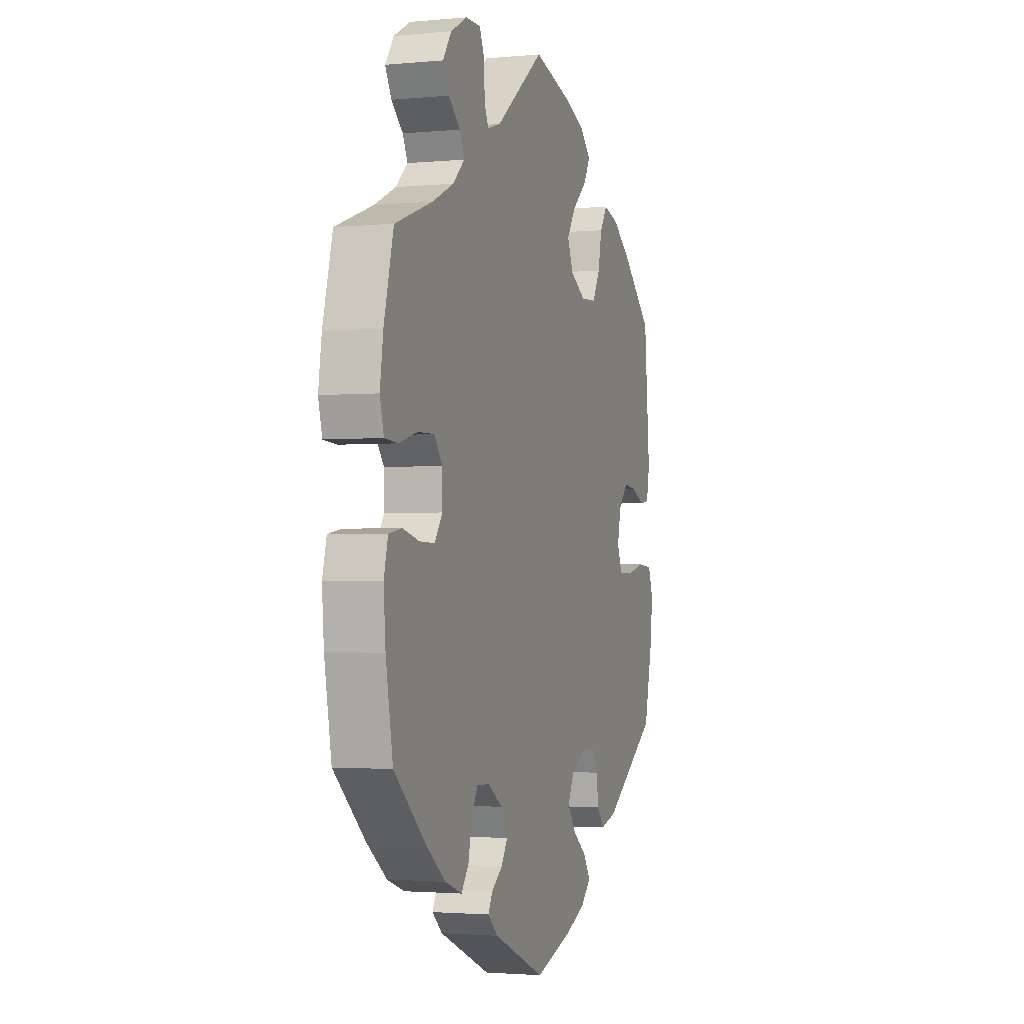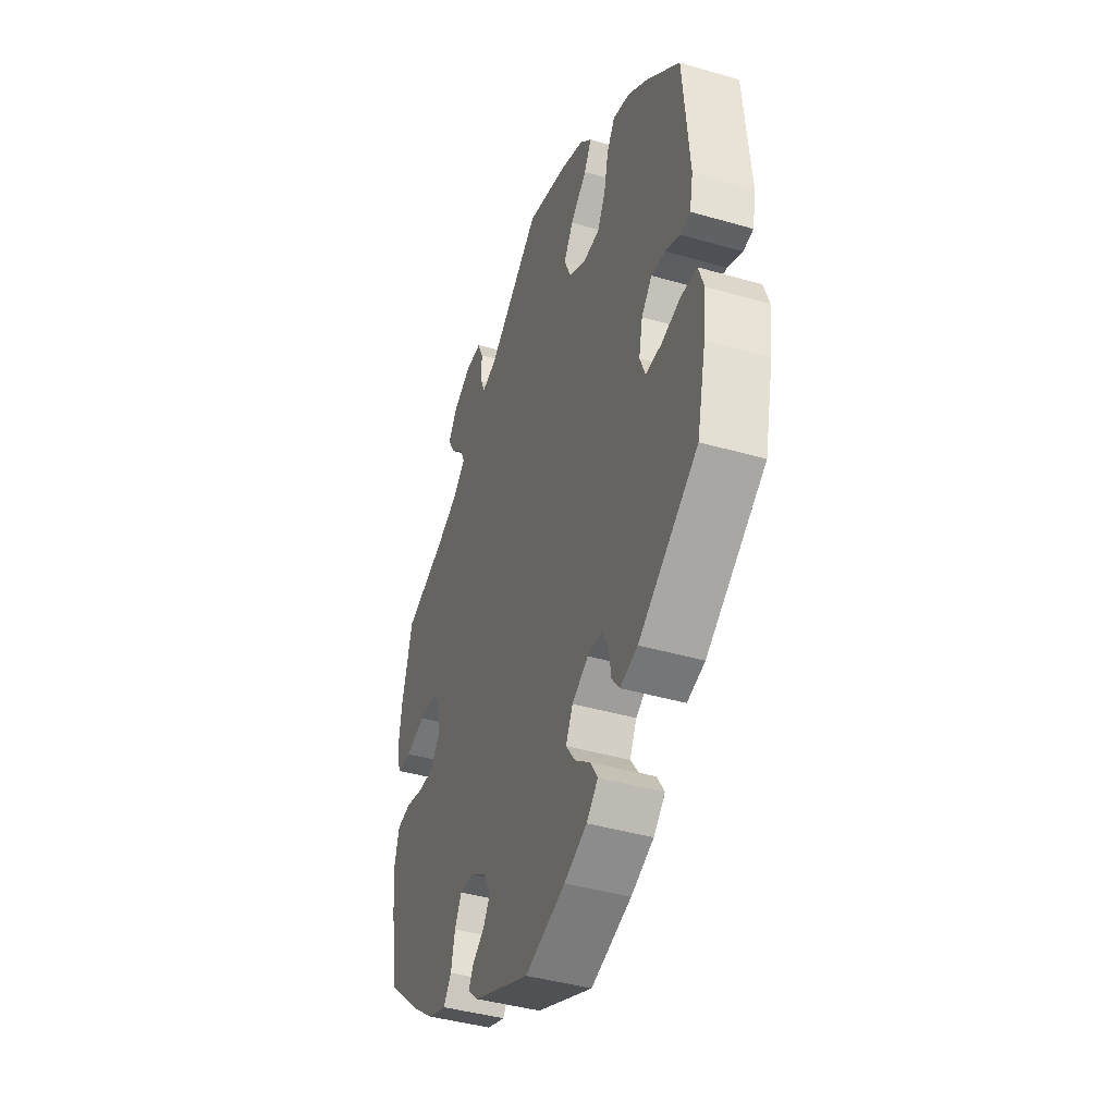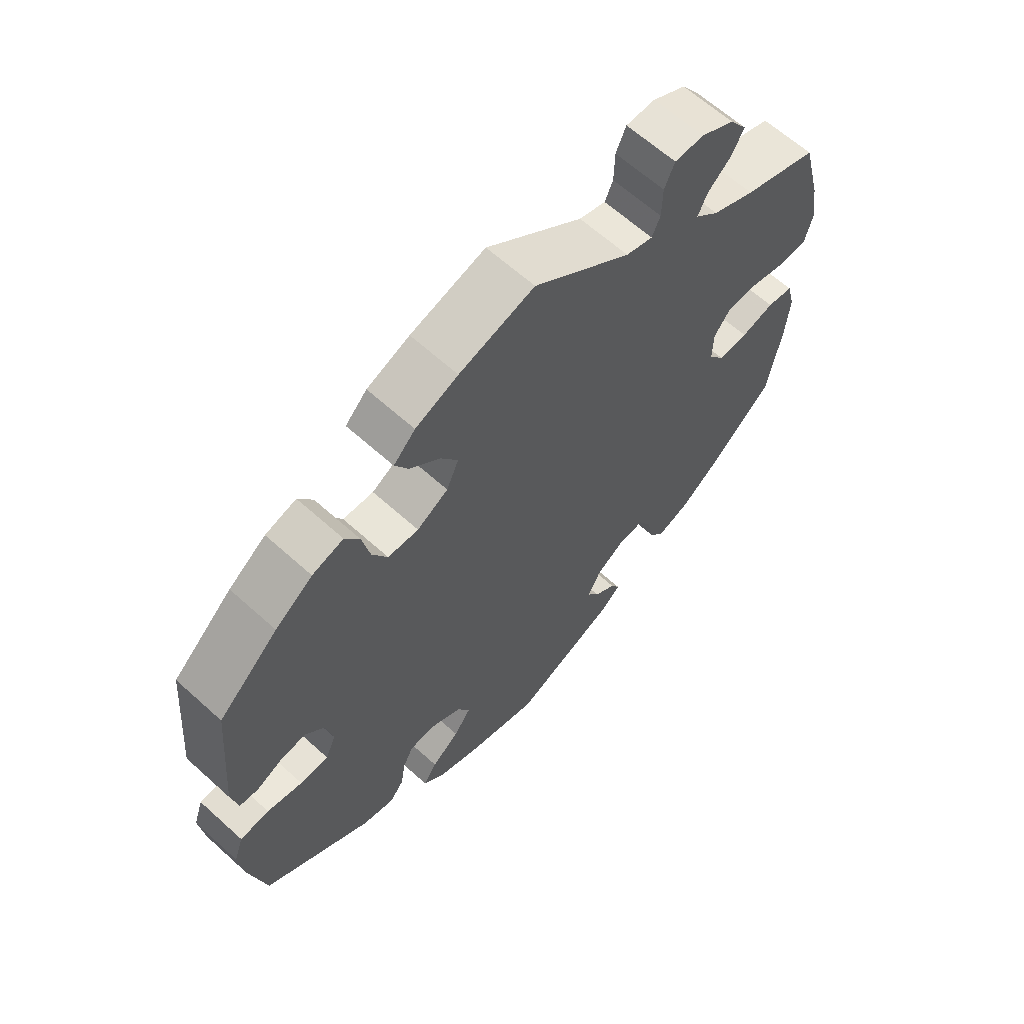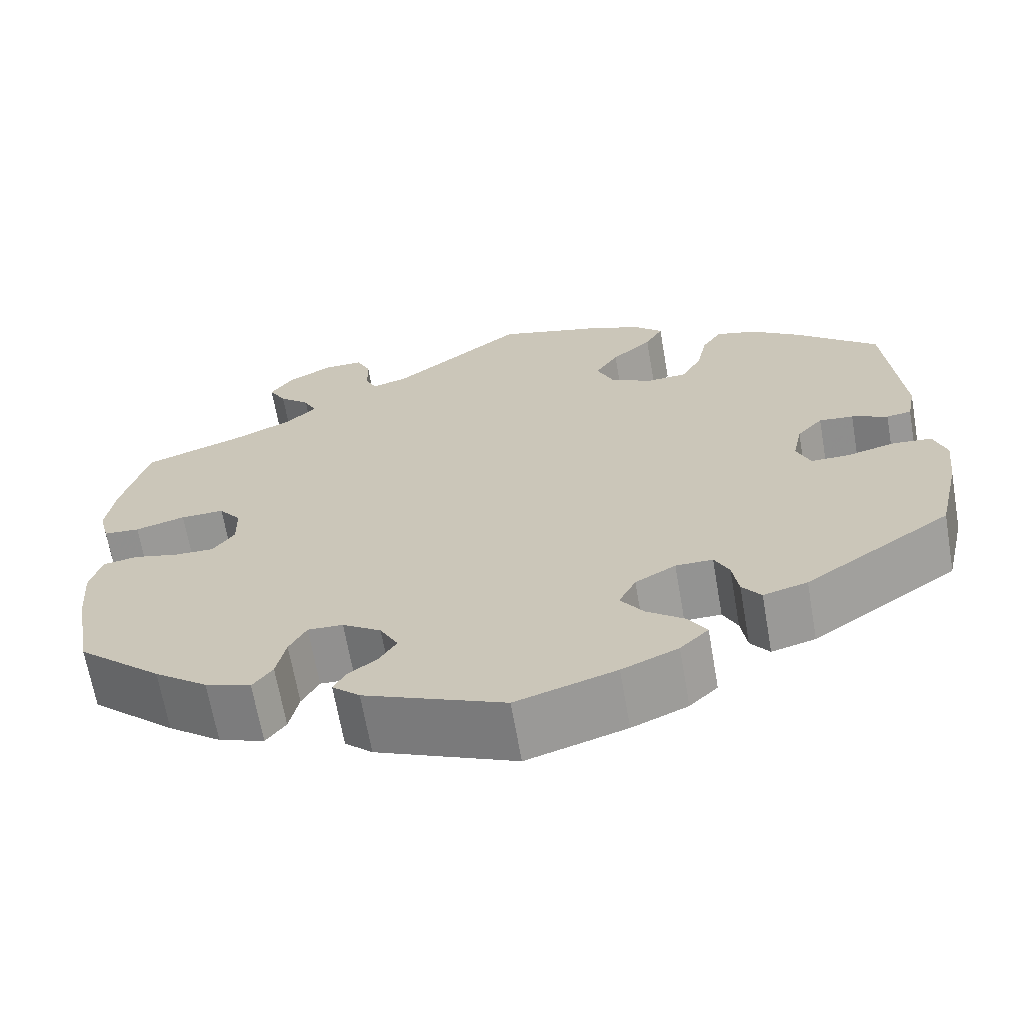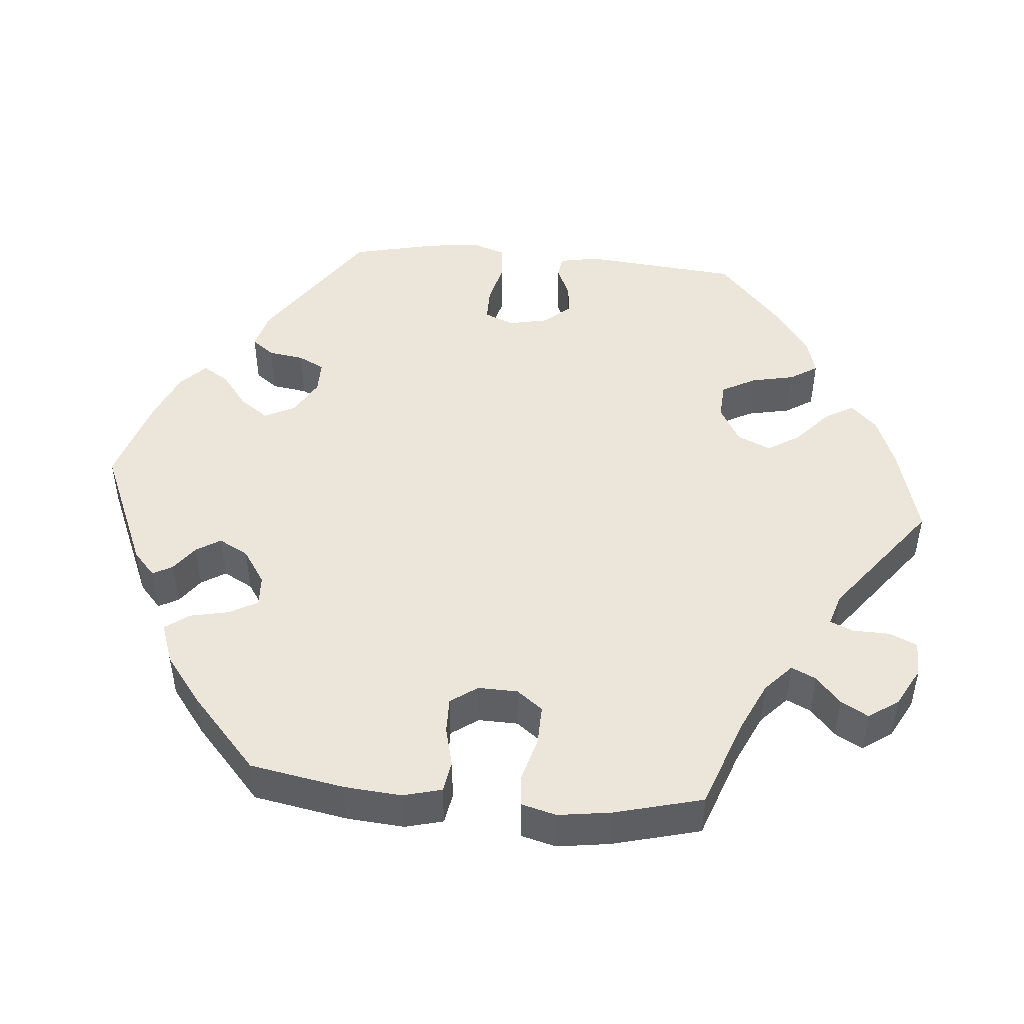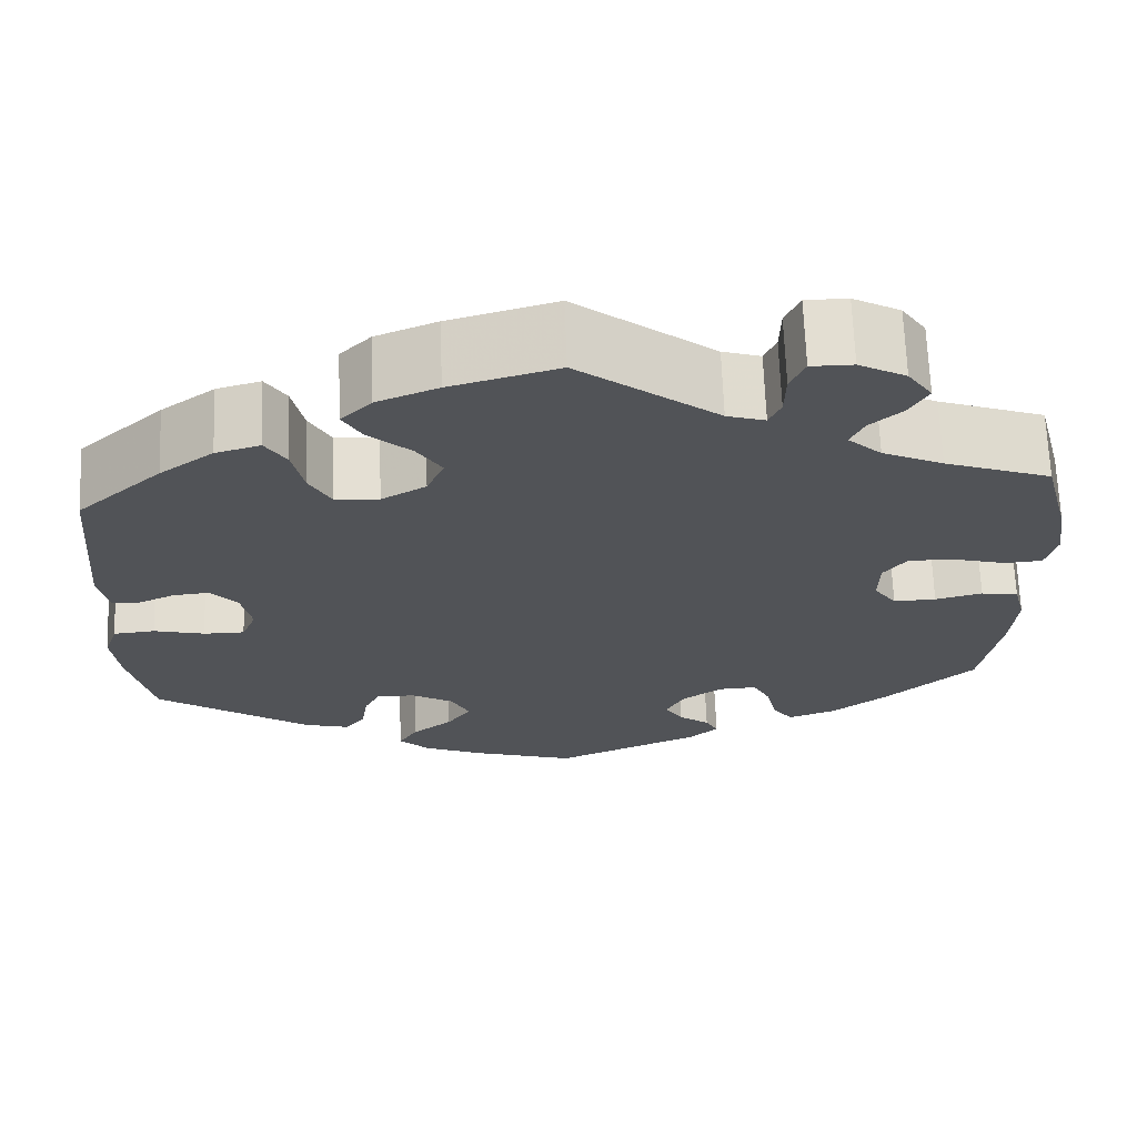
<metadata>
{"format":"obj","ext":"obj","renderer":"f3d","projection":"perspective","resolution":1024,"background":"white","views":[{"elev":-2.1,"azim":-71.4,"up":"+Z"},{"elev":-41.8,"azim":70.7,"up":"+Z"},{"elev":63.5,"azim":132.4,"up":"+Z"},{"elev":-66.6,"azim":9.9,"up":"+Z"},{"elev":47.5,"azim":-84.8,"up":"+Y"},{"elev":67.7,"azim":177.8,"up":"+Z"}]}
</metadata>
<code>
v 0.117 0.07 0.545
v 0.184 0.07 0.518
v 0.218 0.07 0.484
v 0.197 0.07 0.447
v 0.15 0.07 0.405
v 0.123 0.07 0.363
v 0.142 0.07 0.319
v 0.191 0.07 0.291
v 0.239 0.07 0.294
v 0.263 0.07 0.338
v 0.275 0.07 0.395
v 0.298 0.07 0.431
v 0.347 0.07 0.417
v 0.406 0.07 0.374
v 0.5 0.07 0.289
v 0.518 0.07 0.084
v 0.508 0.07 0.033
v 0.479 0.07 0.029
v 0.437 0.07 0.048
v 0.397 0.07 0.052
v 0.367 0.07 0.018
v 0.356 0.07 -0.034
v 0.372 0.07 -0.073
v 0.417 0.07 -0.073
v 0.473 0.07 -0.059
v 0.519 0.07 -0.063
v 0.534 0.07 -0.107
v 0.526 0.07 -0.176
v 0.5 0.07 -0.289
v 0.33 0.07 -0.405
v 0.279 0.07 -0.419
v 0.257 0.07 -0.39
v 0.25 0.07 -0.343
v 0.233 0.07 -0.309
v 0.19 0.07 -0.309
v 0.143 0.07 -0.336
v 0.123 0.07 -0.376
v 0.15 0.07 -0.414
v 0.194 0.07 -0.448
v 0.215 0.07 -0.482
v 0.182 0.07 -0.514
v 0.117 0.07 -0.542
v 0.001 0.07 -0.578
v -0.162 0.07 -0.508
v -0.194 0.07 -0.479
v -0.18 0.07 -0.453
v -0.146 0.07 -0.428
v -0.126 0.07 -0.396
v -0.147 0.07 -0.357
v -0.192 0.07 -0.327
v -0.233 0.07 -0.325
v -0.253 0.07 -0.362
v -0.264 0.07 -0.413
v -0.287 0.07 -0.444
v -0.34 0.07 -0.425
v -0.402 0.07 -0.378
v -0.501 0.07 -0.289
v -0.523 0.07 -0.166
v -0.529 0.07 -0.091
v -0.516 0.07 -0.041
v -0.475 0.07 -0.034
v -0.423 0.07 -0.047
v -0.376 0.07 -0.048
v -0.351 0.07 -0.013
v -0.352 0.07 0.039
v -0.378 0.07 0.073
v -0.429 0.07 0.072
v -0.487 0.07 0.056
v -0.529 0.07 0.059
v -0.541 0.07 0.105
v -0.531 0.07 0.174
v -0.501 0.07 0.289
v -0.384 0.07 0.331
v -0.317 0.07 0.362
v -0.28 0.07 0.396
v -0.295 0.07 0.428
v -0.331 0.07 0.46
v -0.351 0.07 0.496
v -0.324 0.07 0.535
v -0.272 0.07 0.563
v -0.226 0.07 0.563
v -0.21 0.07 0.527
v -0.209 0.07 0.477
v -0.196 0.07 0.448
v -0.154 0.07 0.461
v -0.001 0.07 0.578
v 0.117 0 0.545
v 0.184 0 0.518
v 0.218 0 0.484
v 0.197 0 0.447
v 0.15 0 0.405
v 0.123 0 0.363
v 0.142 0 0.319
v 0.191 0 0.291
v 0.239 0 0.294
v 0.263 0 0.338
v 0.275 0 0.395
v 0.298 0 0.431
v 0.347 0 0.417
v 0.406 0 0.374
v 0.5 0 0.289
v 0.518 0 0.084
v 0.508 0 0.033
v 0.479 0 0.029
v 0.437 0 0.048
v 0.397 0 0.052
v 0.367 0 0.018
v 0.356 0 -0.034
v 0.372 0 -0.073
v 0.417 0 -0.073
v 0.473 0 -0.059
v 0.519 0 -0.063
v 0.534 0 -0.107
v 0.526 0 -0.176
v 0.5 0 -0.289
v 0.33 0 -0.405
v 0.279 0 -0.419
v 0.257 0 -0.39
v 0.25 0 -0.343
v 0.233 0 -0.309
v 0.19 0 -0.309
v 0.143 0 -0.336
v 0.123 0 -0.376
v 0.15 0 -0.414
v 0.194 0 -0.448
v 0.215 0 -0.482
v 0.182 0 -0.514
v 0.117 0 -0.542
v 0.001 0 -0.578
v -0.162 0 -0.508
v -0.194 0 -0.479
v -0.18 0 -0.453
v -0.146 0 -0.428
v -0.126 0 -0.396
v -0.147 0 -0.357
v -0.192 0 -0.327
v -0.233 0 -0.325
v -0.253 0 -0.362
v -0.264 0 -0.413
v -0.287 0 -0.444
v -0.34 0 -0.425
v -0.402 0 -0.378
v -0.501 0 -0.289
v -0.523 0 -0.166
v -0.529 0 -0.091
v -0.516 0 -0.041
v -0.475 0 -0.034
v -0.423 0 -0.047
v -0.376 0 -0.048
v -0.351 0 -0.013
v -0.352 0 0.039
v -0.378 0 0.073
v -0.429 0 0.072
v -0.487 0 0.056
v -0.529 0 0.059
v -0.541 0 0.105
v -0.531 0 0.174
v -0.501 0 0.289
v -0.384 0 0.331
v -0.317 0 0.362
v -0.28 0 0.396
v -0.295 0 0.428
v -0.331 0 0.46
v -0.351 0 0.496
v -0.324 0 0.535
v -0.272 0 0.563
v -0.226 0 0.563
v -0.21 0 0.527
v -0.209 0 0.477
v -0.196 0 0.448
v -0.154 0 0.461
v -0.001 0 0.578
f 85 86 1 2
f 84 85 2 3
f 80 81 82 83
f 80 83 84
f 79 80 84
f 76 77 78 79
f 75 76 79 84
f 74 75 84 3
f 70 71 72 73
f 67 68 69 70
f 66 67 70 73
f 65 66 73 74
f 59 60 61 62
f 59 62 63
f 58 59 63
f 57 58 63
f 56 57 63 64
f 52 53 54 55
f 51 52 55 56
f 44 45 46 47
f 44 47 48
f 43 44 48
f 42 43 48 49
f 38 39 40 41
f 37 38 41 42
f 30 31 32 33
f 30 33 34
f 29 30 34
f 28 29 34 35
f 24 25 26 27
f 23 24 27 28
f 16 17 18 19
f 16 19 20
f 15 16 20
f 14 15 20 21
f 10 11 12 13
f 9 10 13 14
f 74 3 4 5
f 64 65 74 5
f 51 56 64
f 50 51 64
f 49 50 64
f 37 42 49 64
f 36 37 64
f 35 36 64
f 23 28 35 64
f 22 23 64
f 9 14 21 22
f 8 9 22 64
f 7 8 64
f 6 7 64
f 5 6 64
f 88 87 172 171
f 89 88 171 170
f 169 168 167 166
f 170 169 166
f 170 166 165
f 165 164 163 162
f 170 165 162 161
f 89 170 161 160
f 159 158 157 156
f 156 155 154 153
f 159 156 153 152
f 160 159 152 151
f 148 147 146 145
f 149 148 145
f 149 145 144
f 149 144 143
f 150 149 143 142
f 141 140 139 138
f 142 141 138 137
f 133 132 131 130
f 134 133 130
f 134 130 129
f 135 134 129 128
f 127 126 125 124
f 128 127 124 123
f 119 118 117 116
f 120 119 116
f 120 116 115
f 121 120 115 114
f 113 112 111 110
f 114 113 110 109
f 105 104 103 102
f 106 105 102
f 106 102 101
f 107 106 101 100
f 99 98 97 96
f 100 99 96 95
f 91 90 89 160
f 91 160 151 150
f 150 142 137
f 150 137 136
f 150 136 135
f 150 135 128 123
f 150 123 122
f 150 122 121
f 150 121 114 109
f 150 109 108
f 108 107 100 95
f 150 108 95 94
f 150 94 93
f 150 93 92
f 150 92 91
f 1 87 88 2
f 2 88 89 3
f 3 89 90 4
f 4 90 91 5
f 5 91 92 6
f 6 92 93 7
f 7 93 94 8
f 8 94 95 9
f 9 95 96 10
f 10 96 97 11
f 11 97 98 12
f 12 98 99 13
f 13 99 100 14
f 14 100 101 15
f 15 101 102 16
f 16 102 103 17
f 17 103 104 18
f 18 104 105 19
f 19 105 106 20
f 20 106 107 21
f 21 107 108 22
f 22 108 109 23
f 23 109 110 24
f 24 110 111 25
f 25 111 112 26
f 26 112 113 27
f 27 113 114 28
f 28 114 115 29
f 29 115 116 30
f 30 116 117 31
f 31 117 118 32
f 32 118 119 33
f 33 119 120 34
f 34 120 121 35
f 35 121 122 36
f 36 122 123 37
f 37 123 124 38
f 38 124 125 39
f 39 125 126 40
f 40 126 127 41
f 41 127 128 42
f 42 128 129 43
f 43 129 130 44
f 44 130 131 45
f 45 131 132 46
f 46 132 133 47
f 47 133 134 48
f 48 134 135 49
f 49 135 136 50
f 50 136 137 51
f 51 137 138 52
f 52 138 139 53
f 53 139 140 54
f 54 140 141 55
f 55 141 142 56
f 56 142 143 57
f 57 143 144 58
f 58 144 145 59
f 59 145 146 60
f 60 146 147 61
f 61 147 148 62
f 62 148 149 63
f 63 149 150 64
f 64 150 151 65
f 65 151 152 66
f 66 152 153 67
f 67 153 154 68
f 68 154 155 69
f 69 155 156 70
f 70 156 157 71
f 71 157 158 72
f 72 158 159 73
f 73 159 160 74
f 74 160 161 75
f 75 161 162 76
f 76 162 163 77
f 77 163 164 78
f 78 164 165 79
f 79 165 166 80
f 80 166 167 81
f 81 167 168 82
f 82 168 169 83
f 83 169 170 84
f 84 170 171 85
f 85 171 172 86
f 86 172 87 1

</code>
